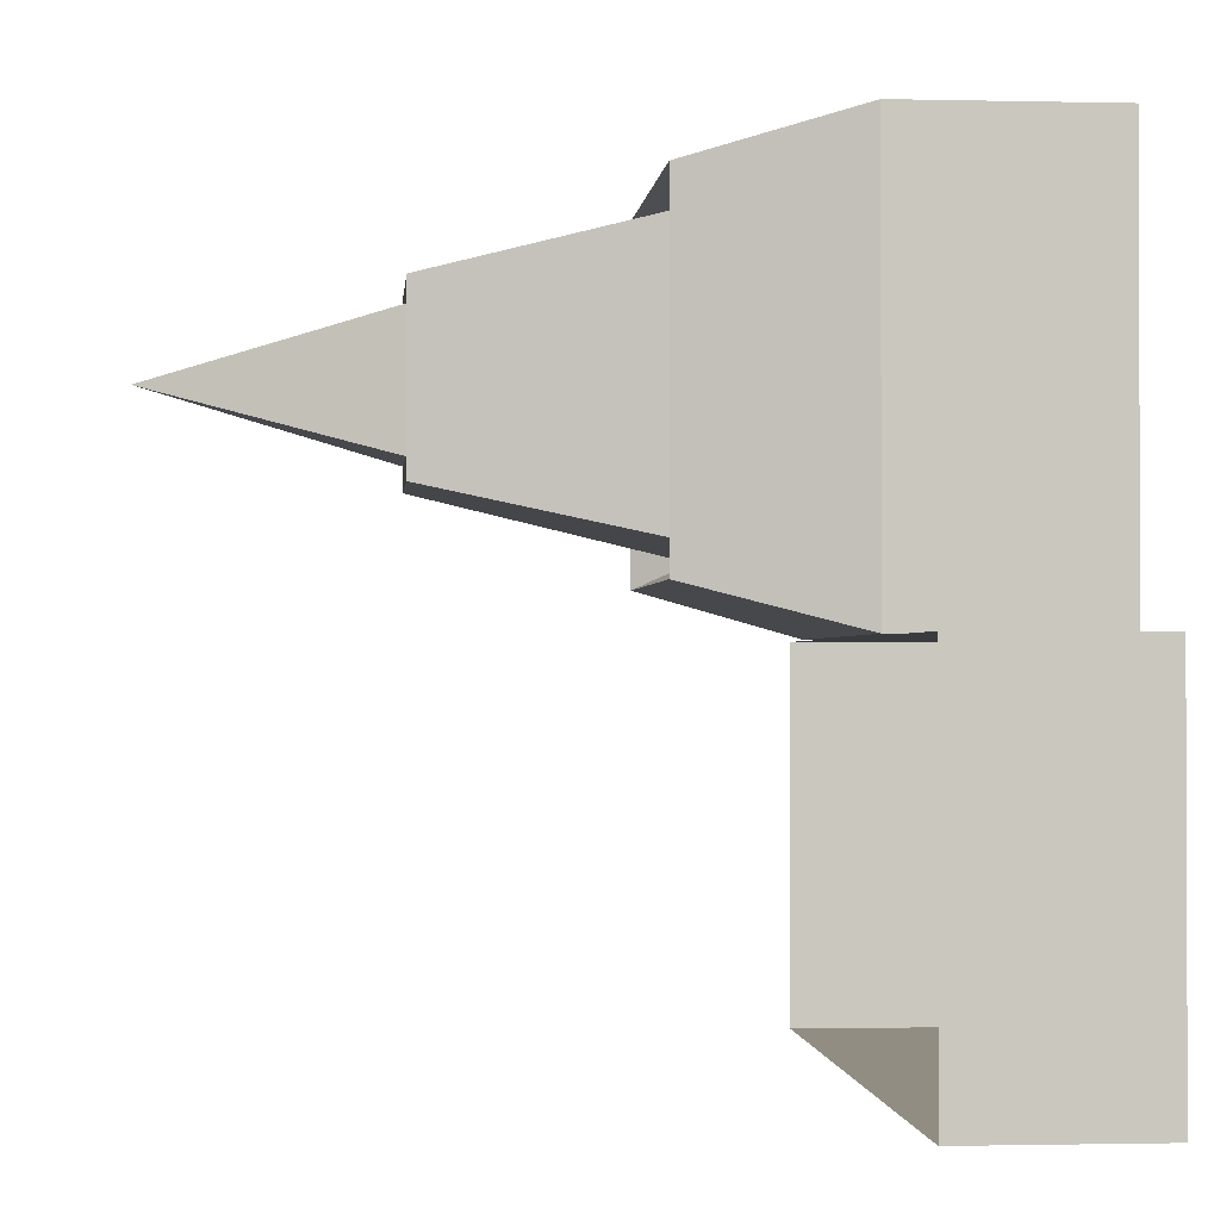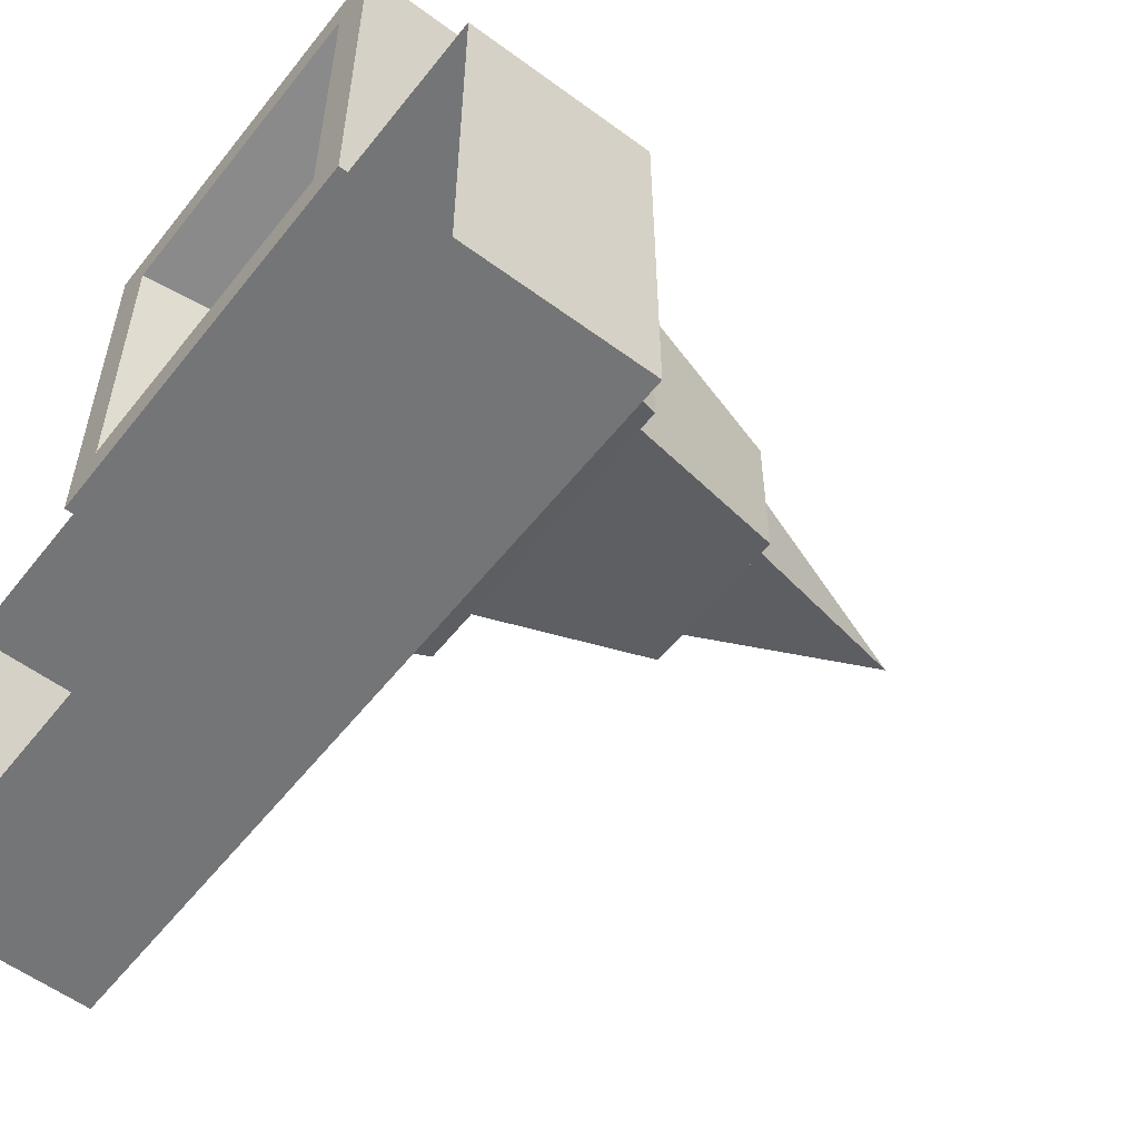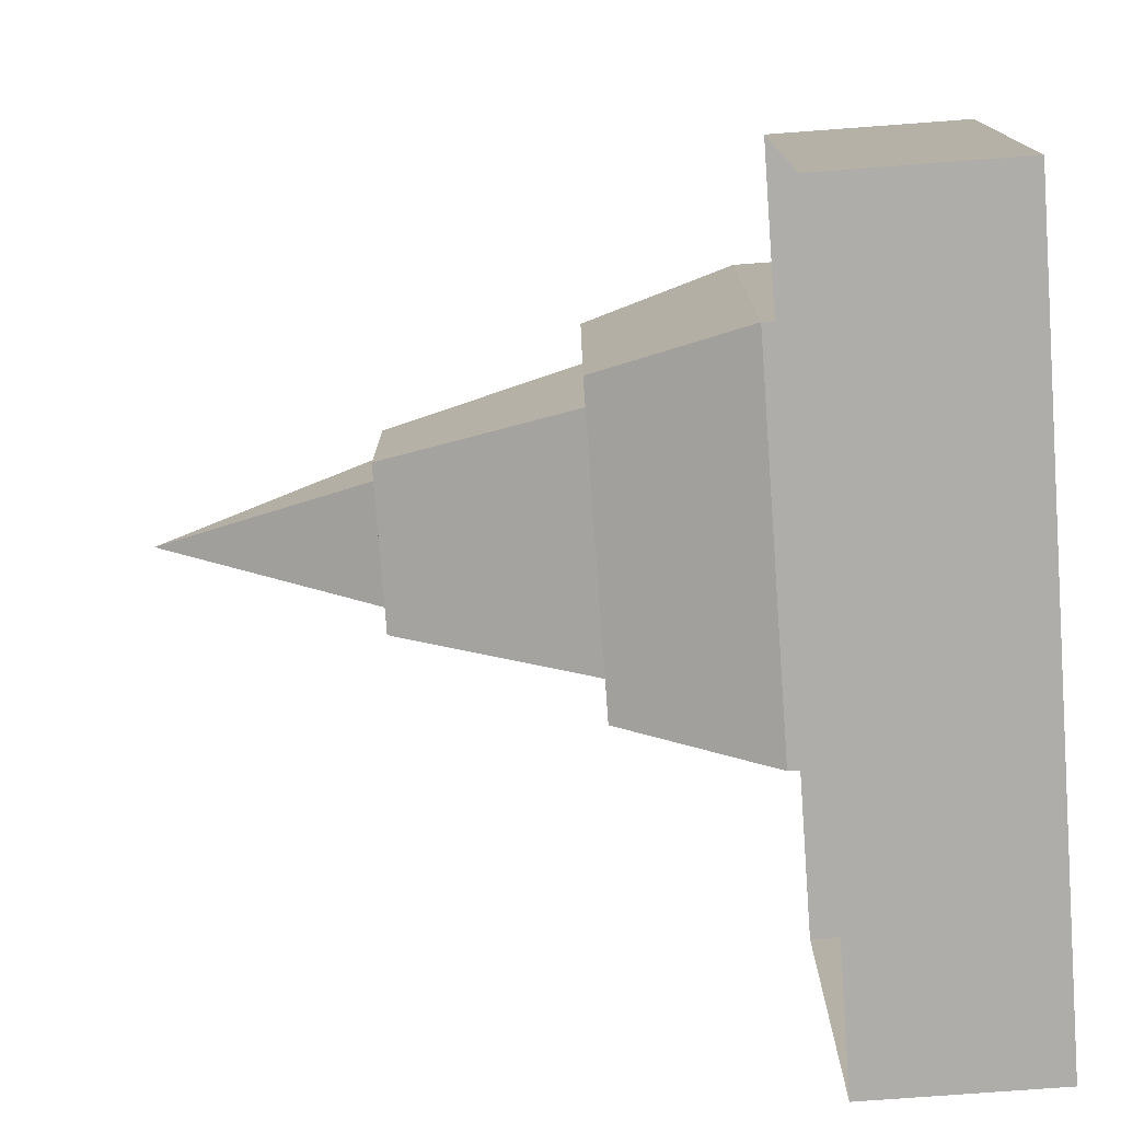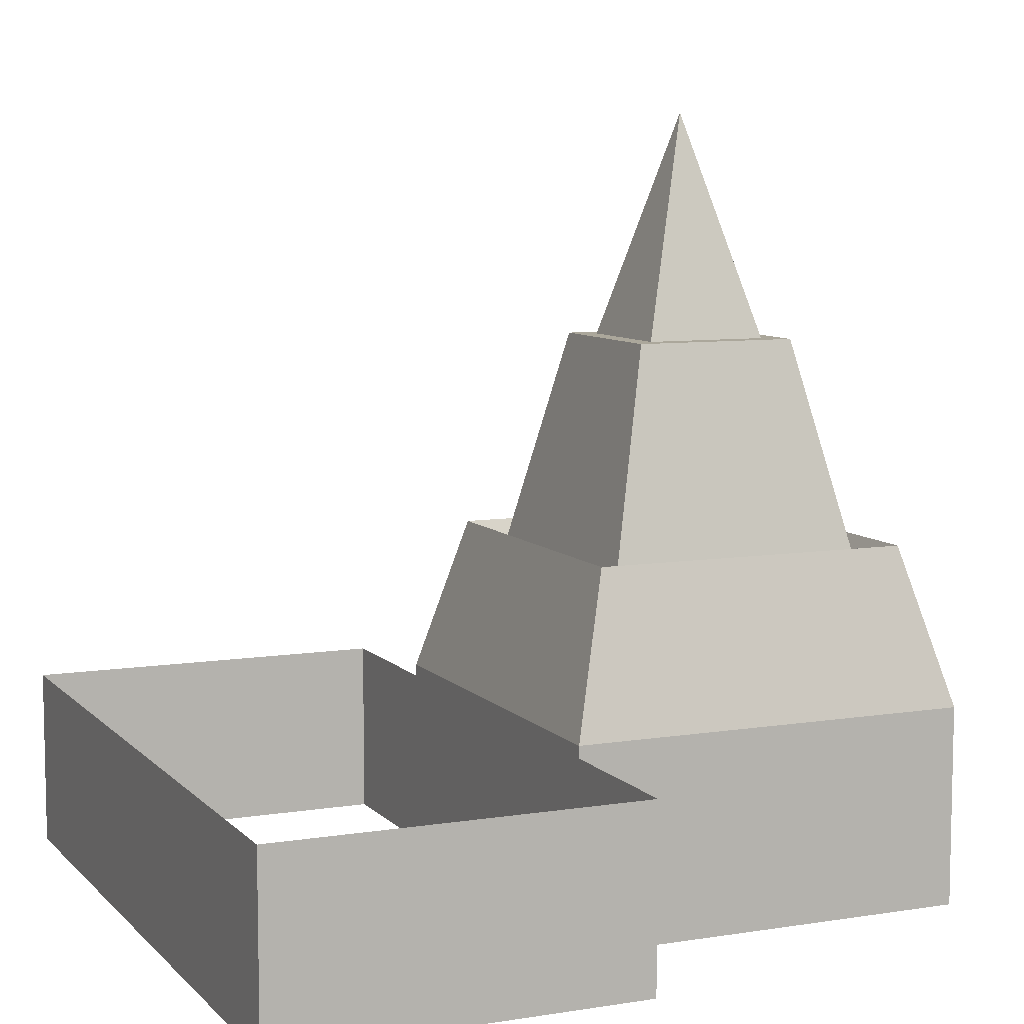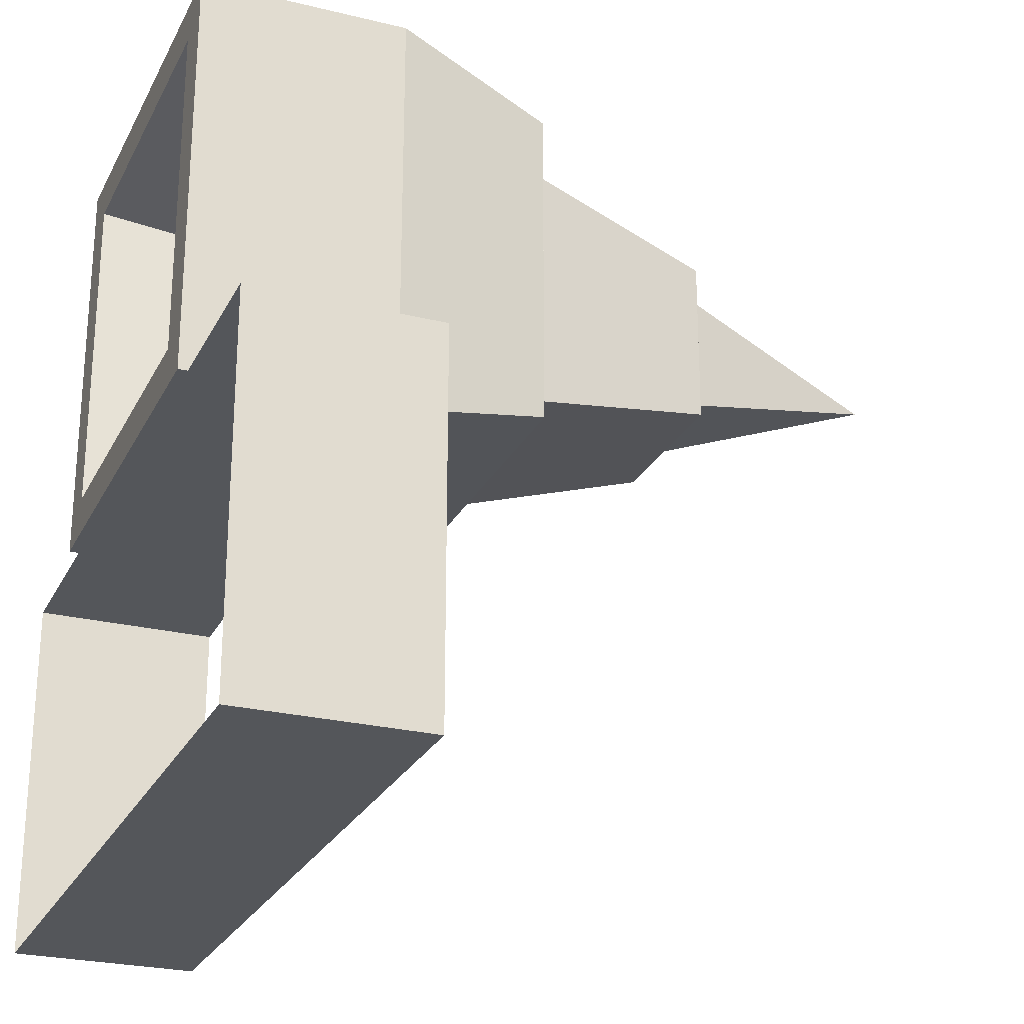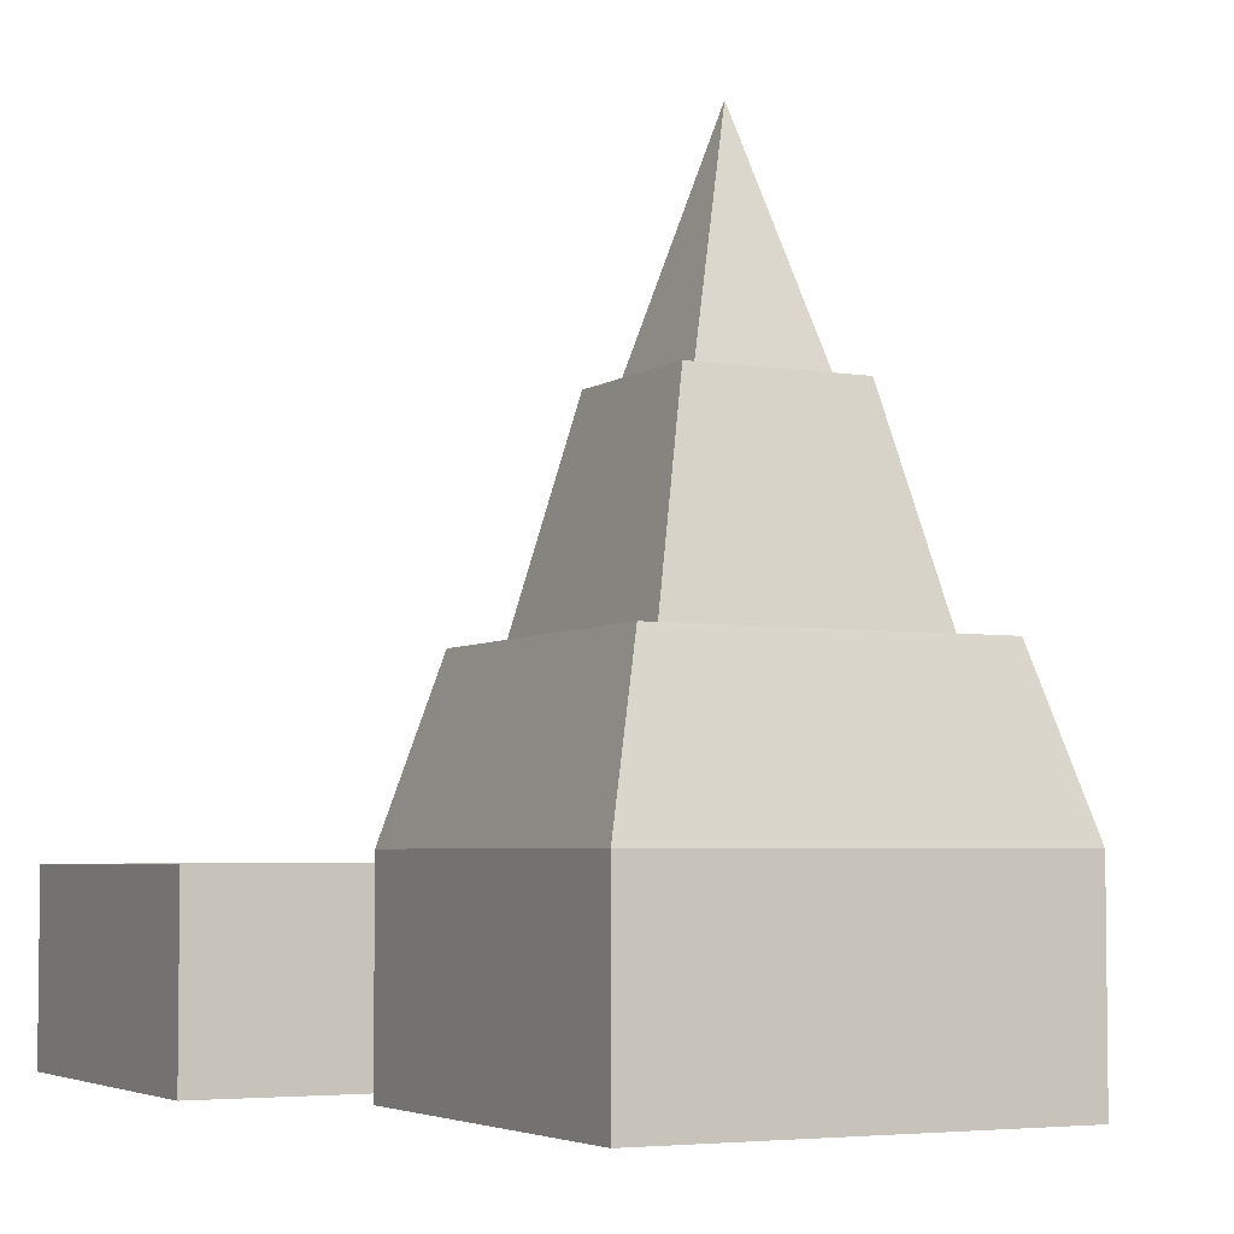
<metadata>
{"format":"obj","ext":"obj","renderer":"f3d","projection":"perspective","resolution":1024,"background":"white","views":[{"elev":-1.2,"azim":-94.9,"up":"+Z"},{"elev":-56.5,"azim":52.3,"up":"+Z"},{"elev":-77.1,"azim":-85.8,"up":"+Z"},{"elev":8.2,"azim":-113.7,"up":"+Y"},{"elev":-25.3,"azim":68.3,"up":"+Z"},{"elev":-4.4,"azim":-27.3,"up":"+Y"}]}
</metadata>
<code>
o Belt_Cube.003
v 0.2668 -0.3034 -0.1492
v 0.2668 -0.4346 -0.1492
v 0.2668 -0.3034 -0.415
v 0.2668 -0.4346 -0.415
v -0.2668 -0.3034 -0.1492
v -0.2668 -0.4346 -0.1492
v -0.2668 -0.3034 -0.415
v -0.2668 -0.4346 -0.415
f 4 1 2
f 8 3 4
f 6 7 8
f 2 5 6
f 4 3 1
f 8 7 3
f 6 5 7
f 2 1 5
o Flame2_Cube.002
v 0.04911 -0.04911 0.04911
v 0 0.03366 0
v 0.04911 -0.04911 -0.04911
v -0.04911 -0.04911 0.04911
v -0.04911 -0.04911 -0.04911
v 0.04911 -0.04911 0
v 0.02455 -0.006415 -0.02455
v 0 -0.04911 -0.04911
v -0.04911 -0.04911 0
v 0 -0.04911 0.04911
v 0.02455 -0.006415 0.02455
v -0.02455 -0.006415 -0.02455
v -0.02455 -0.006415 0.02455
v 0 -0.04911 0
f 9 14 19
f 11 16 15
f 13 17 20
f 12 18 21
f 16 14 22
f 22 9 18
f 17 18 12
f 13 22 17
f 21 19 10
f 21 18 19
f 18 9 19
f 20 21 10
f 20 17 21
f 17 12 21
f 15 20 10
f 15 16 20
f 16 13 20
f 19 15 10
f 19 14 15
f 14 11 15
f 16 11 14
f 22 14 9
f 17 22 18
f 13 16 22
o Flame1_Cube
v 0.04911 -0.04911 0.04911
v 0 0.1288 0
v 0.04911 -0.04911 -0.04911
v -0.04911 -0.04911 0.04911
v -0.04911 -0.04911 -0.04911
f 23 25 24
f 25 27 24
f 27 26 24
f 26 23 24
f 27 23 26
f 27 25 23
o Cube_Cube.001
v 0.06007 -0.03314 0.06007
v 0.149 -0.4412 0.149
v 0.06007 -0.03314 -0.06007
v 0.149 -0.4412 -0.149
v -0.06007 -0.03314 0.06007
v -0.149 -0.4412 0.149
v -0.06007 -0.03314 -0.06007
v -0.149 -0.4412 -0.149
v 0.1181 -0.1796 0.1181
v 0.149 -0.2948 0.149
v 0.149 -0.2948 -0.149
v 0.1181 -0.1796 -0.1181
v -0.149 -0.2948 -0.149
v -0.1181 -0.1796 -0.1181
v -0.149 -0.2948 0.149
v -0.1181 -0.1796 0.1181
v 0.1012 -0.2165 -0.1012
v -0.1012 -0.2165 -0.1012
v -0.1012 -0.2165 0.1012
v 0.1012 -0.2165 0.1012
v 0.1195 -0.4412 0.1195
v 0.1195 -0.4412 -0.1195
v -0.1195 -0.4412 -0.1195
v -0.1195 -0.4412 0.1195
v 0.09036 -0.335 0.09036
v 0.09036 -0.335 -0.09036
v -0.09036 -0.335 -0.09036
v -0.09036 -0.335 0.09036
f 30 32 28
f 54 52 55
f 30 34 32
f 54 53 52
f 44 28 47
f 45 30 44
f 46 34 45
f 47 32 46
f 35 51 33
f 29 42 33
f 37 43 42
f 33 40 35
f 42 41 40
f 35 38 31
f 40 39 38
f 31 37 29
f 38 36 37
f 36 46 43
f 43 45 41
f 41 44 39
f 39 47 36
f 51 52 48
f 31 50 35
f 29 49 31
f 33 48 29
f 48 53 49
f 49 54 50
f 50 55 51
f 44 30 28
f 45 34 30
f 46 32 34
f 47 28 32
f 35 50 51
f 29 37 42
f 37 36 43
f 33 42 40
f 42 43 41
f 35 40 38
f 40 41 39
f 31 38 37
f 38 39 36
f 36 47 46
f 43 46 45
f 41 45 44
f 39 44 47
f 51 55 52
f 31 49 50
f 29 48 49
f 33 51 48
f 48 52 53
f 49 53 54
f 50 54 55

</code>
